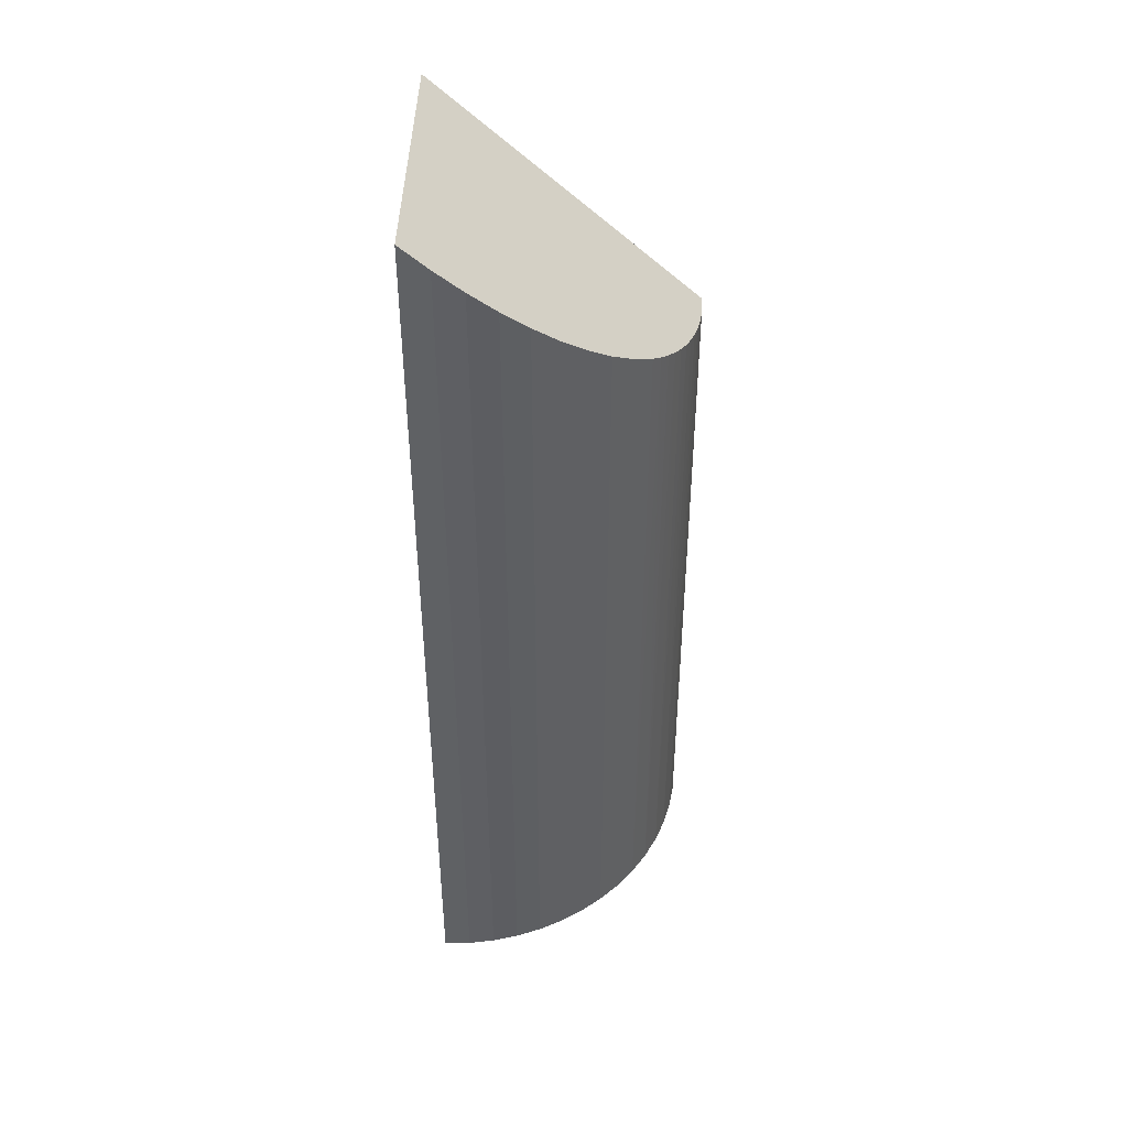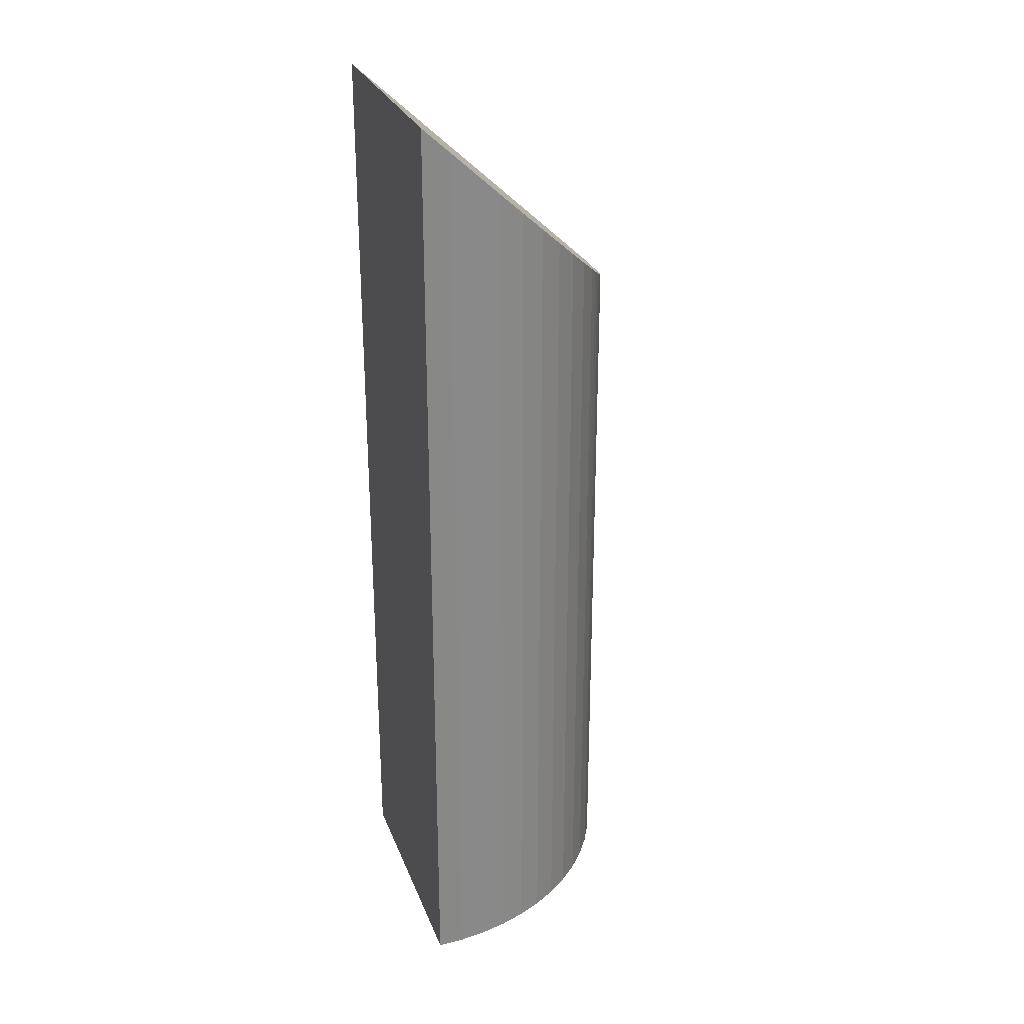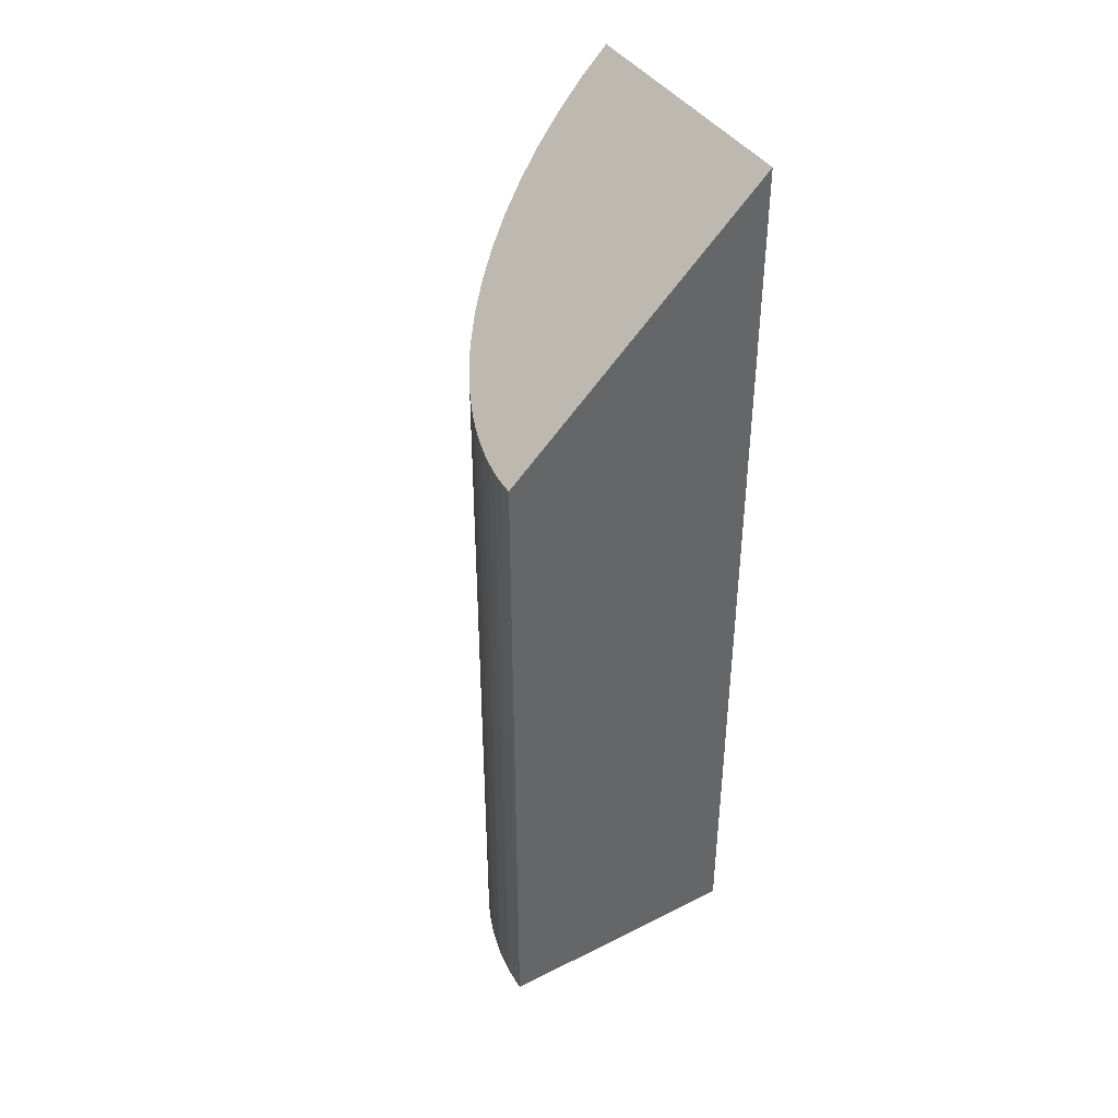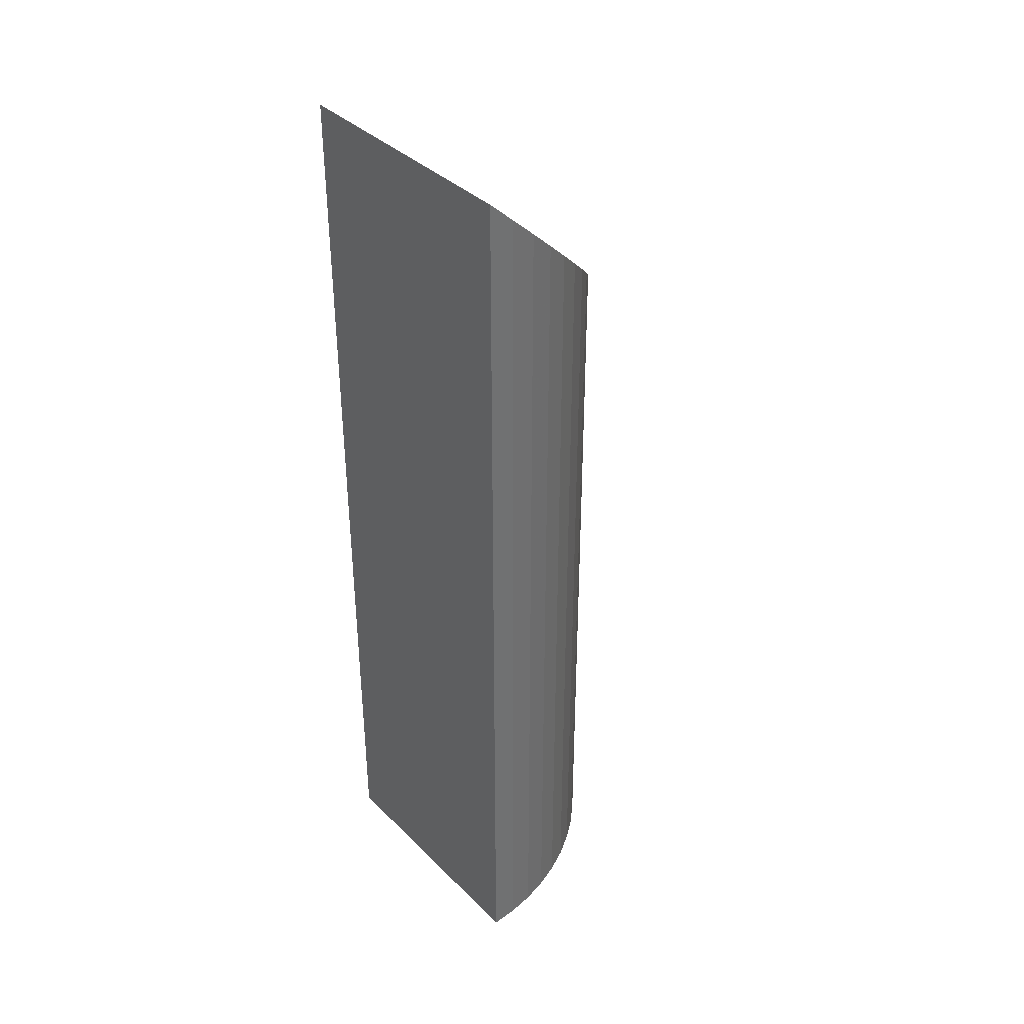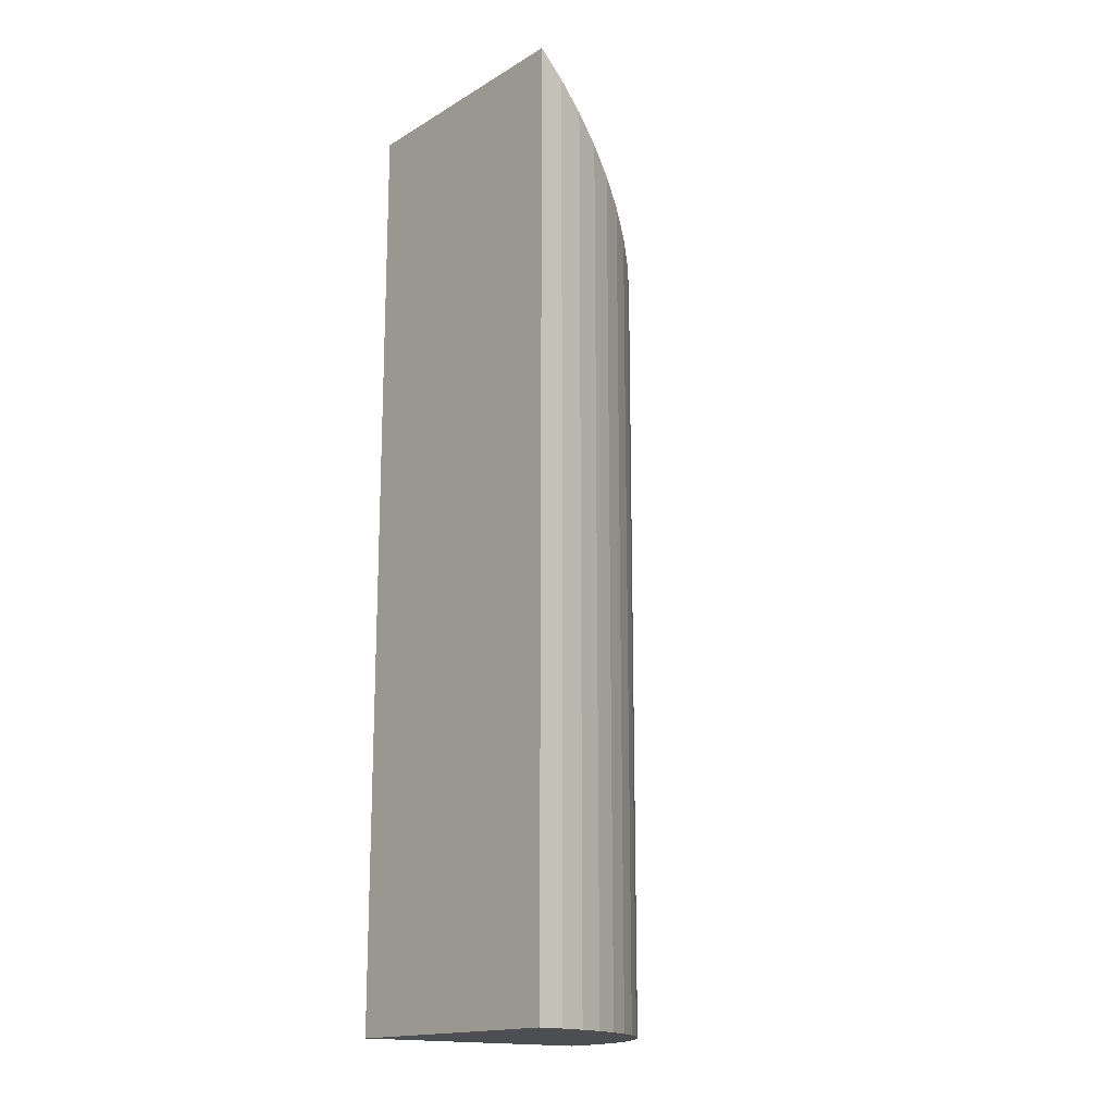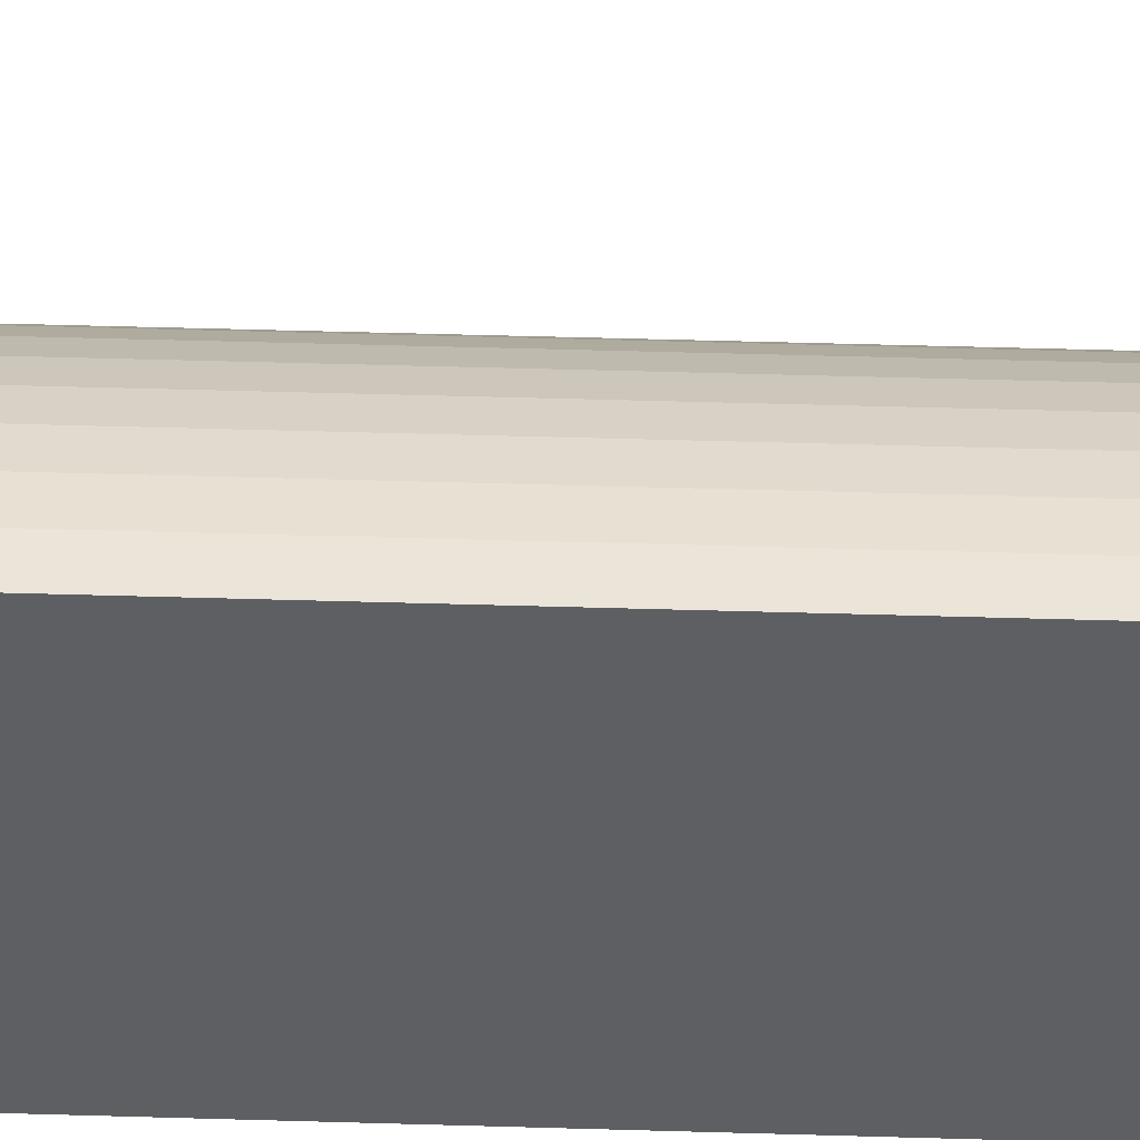
<metadata>
{"format":"obj","ext":"obj","renderer":"f3d","projection":"perspective","resolution":1024,"background":"white","views":[{"elev":44.3,"azim":-178.3,"up":"+Z"},{"elev":27.4,"azim":161.6,"up":"+Z"},{"elev":41.5,"azim":-31.3,"up":"+Z"},{"elev":37.6,"azim":140.9,"up":"+Z"},{"elev":-16.6,"azim":139.7,"up":"+Z"},{"elev":48.4,"azim":91.9,"up":"+Y"}]}
</metadata>
<code>
v -0.02622 -0.001194 -0.08463
v -0.02622 -0.001194 0.06042
v 0.02083 0.02936 0.1038
v 0.02083 0.02936 -0.08463
v 0.02083 -0.02214 0.1038
v 0.02083 -0.02214 -0.08463
v -0.03061 -0.01945 0.05638
v -0.02892 -0.008813 0.05793
v -0.02378 0.00361 -0.08463
v -0.02378 0.00361 0.06268
v -0.02084 0.008132 -0.08463
v -0.02084 0.008132 0.06539
v -0.02955 -0.01144 0.05735
v -0.02955 -0.01144 -0.08463
v -0.03004 -0.01409 0.0569
v -0.02816 -0.006227 -0.08463
v -0.02816 -0.006227 0.05864
v -0.0001195 0.02491 -0.08463
v -0.0001195 0.02491 0.0845
v 0.004914 0.02684 -0.08463
v 0.004914 0.02684 0.08915
v -0.009445 0.01953 -0.08463
v -0.009445 0.01953 0.0759
v -0.03068 -0.02214 -0.08463
v -0.03068 -0.02214 0.05631
v -0.02506 0.00124 0.06149
v -0.02237 0.005909 0.06398
v -0.01745 0.01232 0.06852
v -0.01745 0.01232 -0.08463
v -0.0304 -0.01676 0.05657
v -0.0304 -0.01676 -0.08463
v 0.01012 0.02824 -0.08463
v 0.01012 0.02824 0.09395
v -0.004923 0.02246 -0.08463
v -0.004923 0.02246 0.08007
v -0.01364 0.01613 -0.08463
v -0.01364 0.01613 0.07204
v 0.01545 0.02908 -0.08463
v 0.01545 0.02908 0.09886
v -0.02726 -0.003685 0.05947
f 30 25 5
f 5 3 19
f 24 25 7
f 25 30 7
f 23 19 35
f 12 19 23
f 12 30 5
f 5 19 12
f 37 12 23
f 28 12 37
f 21 19 3
f 33 21 39
f 39 21 3
f 24 7 31
f 31 7 30
f 40 8 30
f 2 1 40
f 13 8 14
f 12 11 27
f 11 9 27
f 16 40 1
f 14 8 16
f 14 31 15
f 15 31 30
f 15 13 14
f 30 8 15
f 8 13 15
f 10 27 9
f 12 27 10
f 30 12 10
f 10 40 30
f 2 40 10
f 8 40 17
f 17 16 8
f 40 16 17
f 26 9 1
f 26 1 2
f 26 10 9
f 2 10 26
f 24 6 25
f 6 5 25
f 6 4 3
f 3 5 6
f 34 19 18
f 34 35 19
f 34 22 23
f 23 35 34
f 22 36 37
f 23 22 37
f 37 36 29
f 29 28 37
f 11 28 29
f 11 12 28
f 21 20 18
f 18 19 21
f 32 20 21
f 21 33 32
f 39 3 4
f 4 38 39
f 39 38 32
f 32 33 39
f 16 4 6
f 16 6 24
f 29 36 16
f 16 34 18
f 18 20 16
f 16 38 4
f 16 36 22
f 16 11 29
f 32 38 16
f 16 20 32
f 22 34 16
f 1 9 16
f 24 31 16
f 16 31 14
f 16 9 11

</code>
